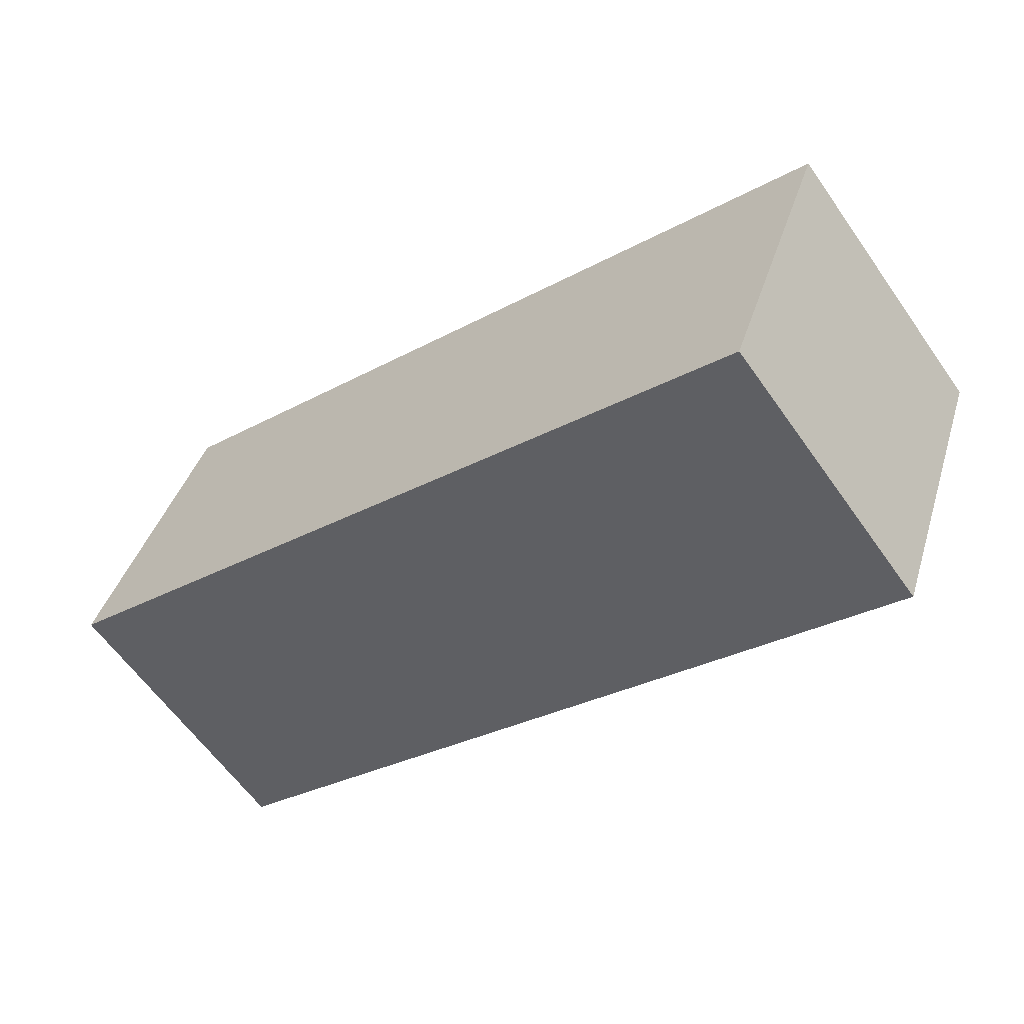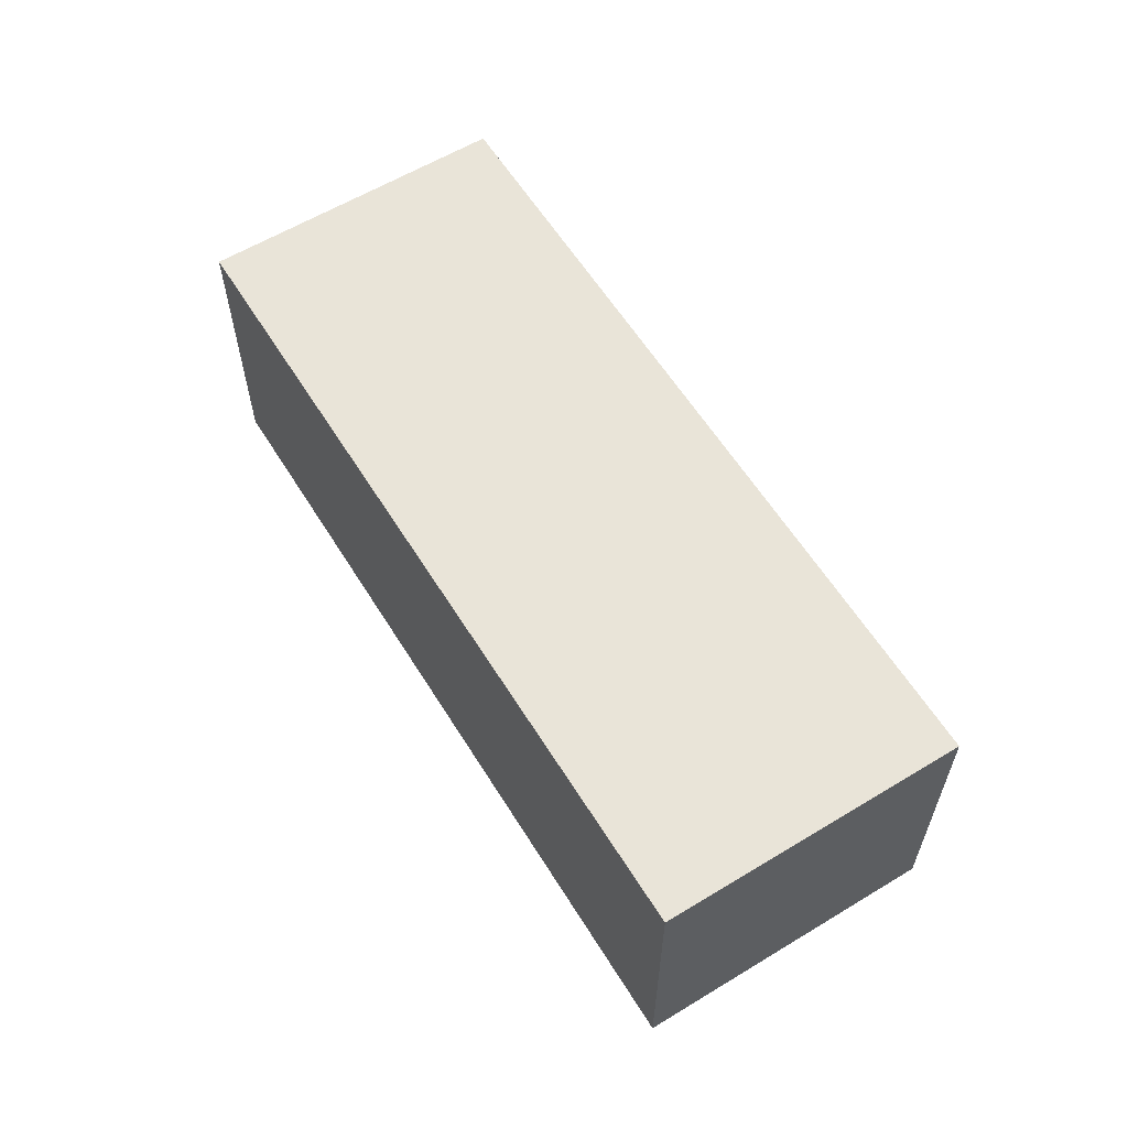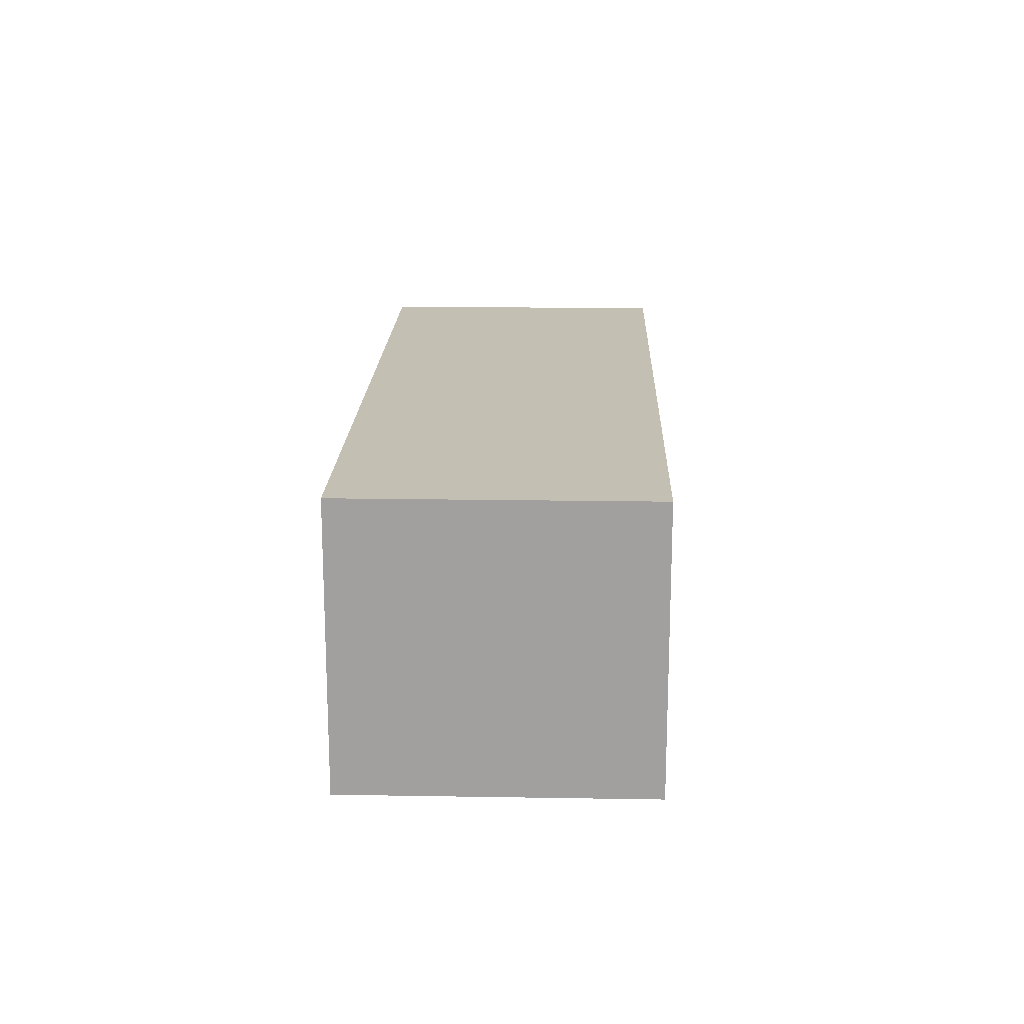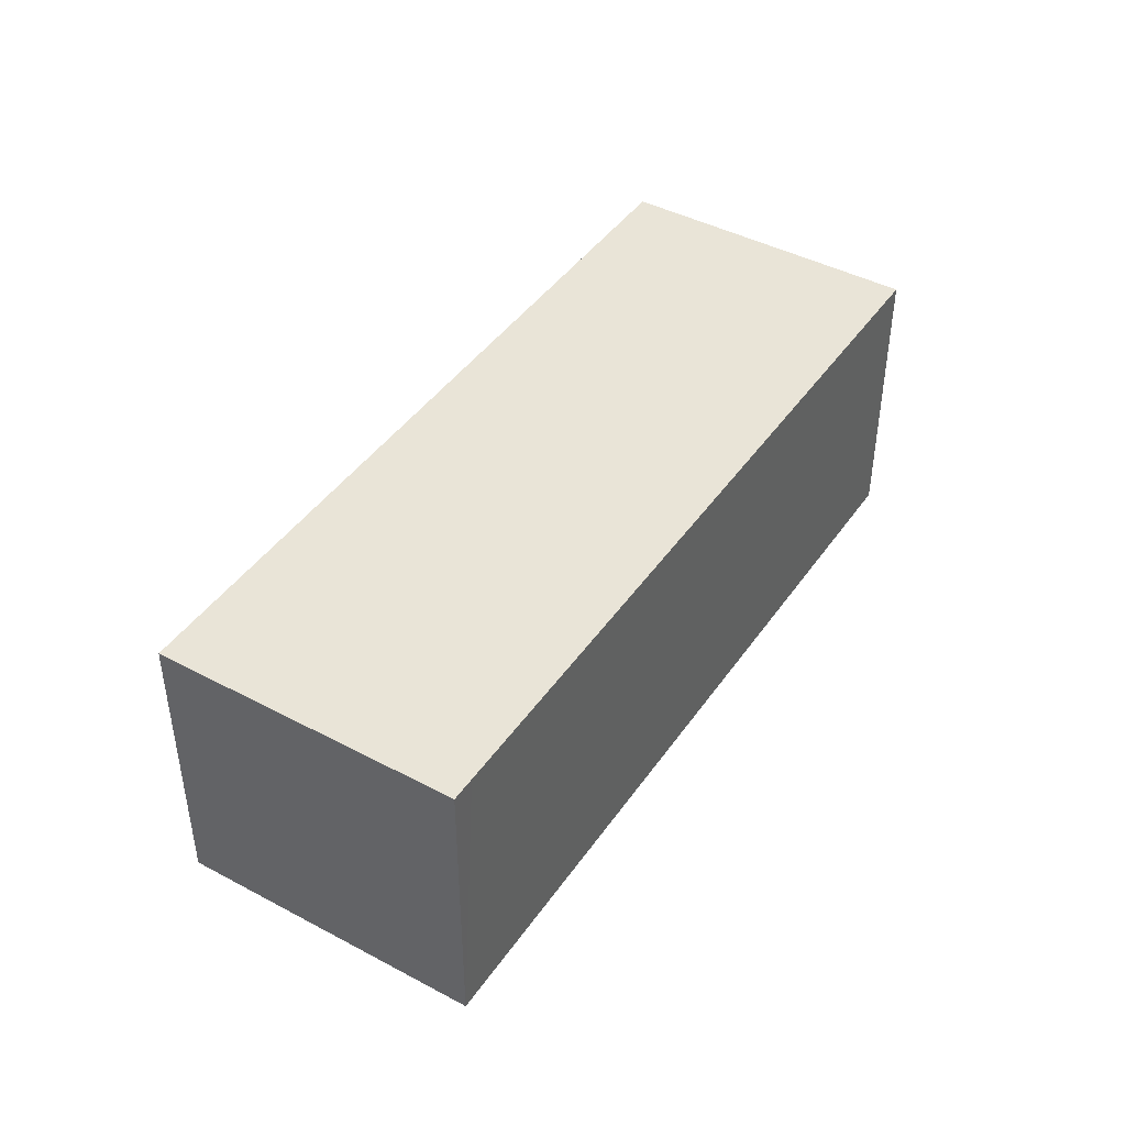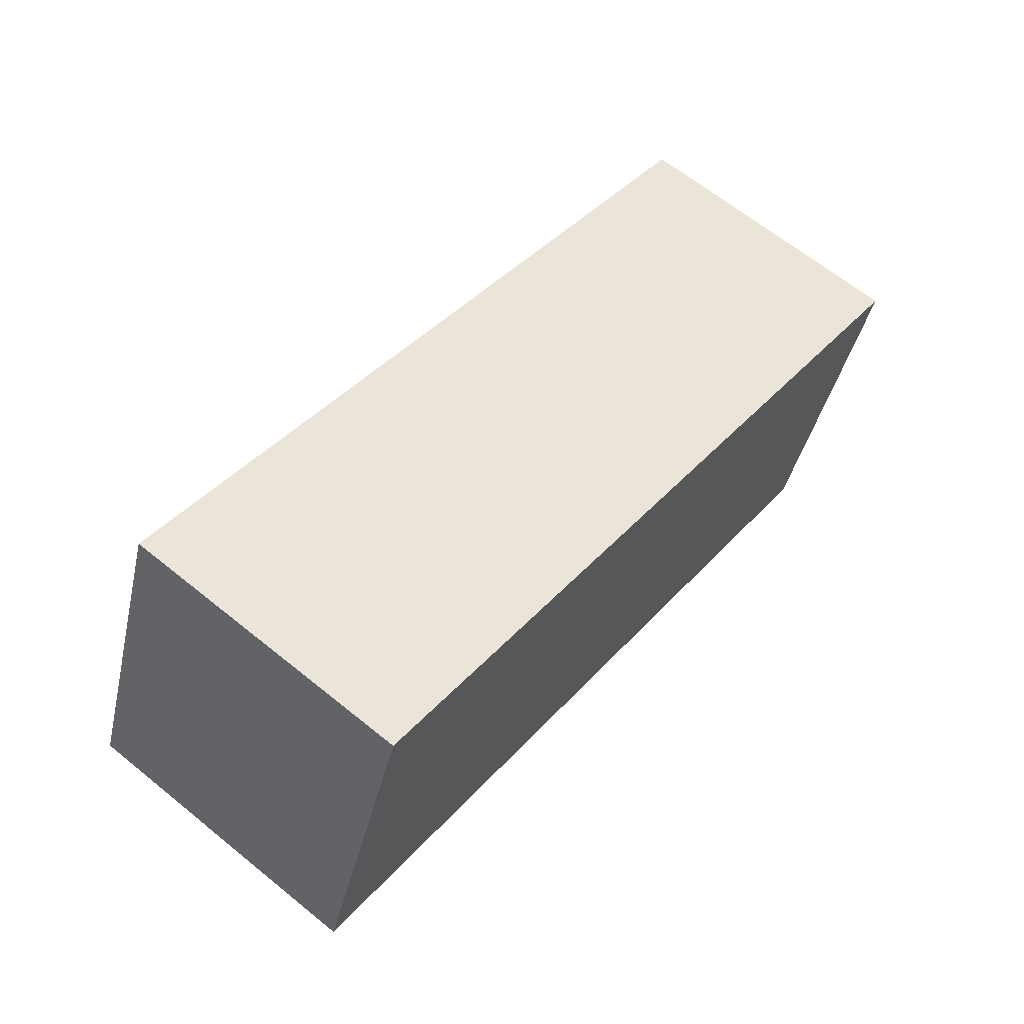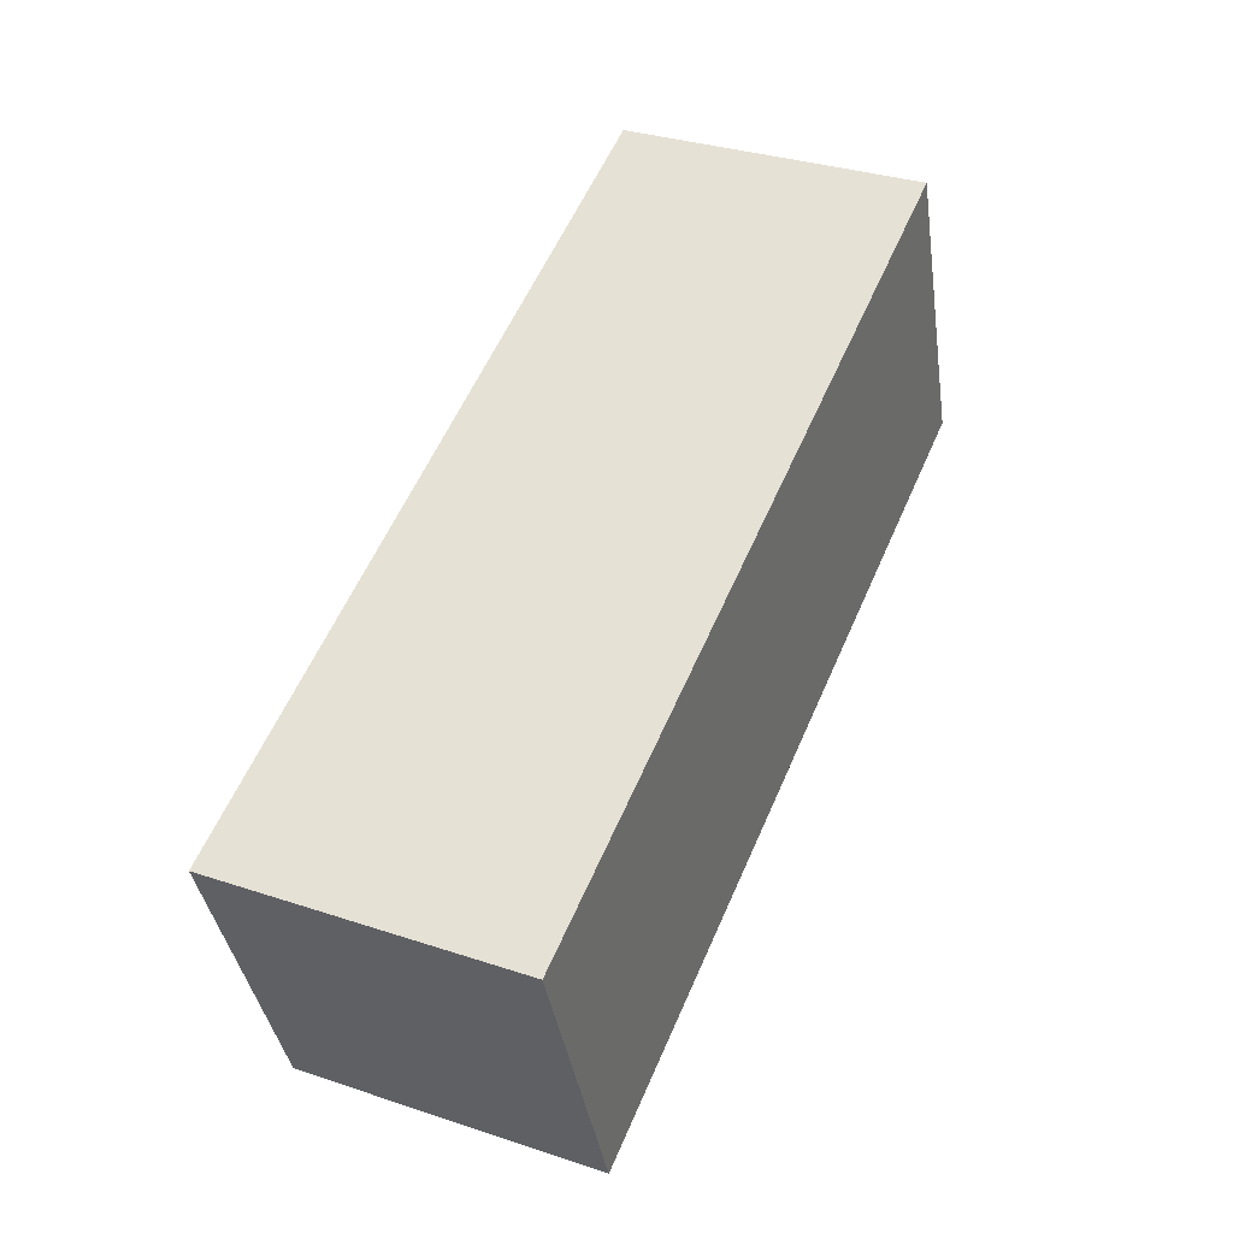
<metadata>
{"format":"obj","ext":"obj","renderer":"f3d","projection":"perspective","resolution":1024,"background":"white","views":[{"elev":-61.6,"azim":-144.9,"up":"+Z"},{"elev":60.0,"azim":37.6,"up":"+Y"},{"elev":17.9,"azim":-108.8,"up":"+Y"},{"elev":43.4,"azim":101.5,"up":"+Y"},{"elev":65.0,"azim":129.2,"up":"+Z"},{"elev":33.1,"azim":-65.5,"up":"+Z"}]}
</metadata>
<code>
v  0 9.689 5.933e-16
v  28.8 9.689 -0.268
v  3.675 9.689 -9.743
v  25.93 9.689 9.788
v  29.59 9.689 0.031
v  29.59 -1.898e-18 0.031
v  3.675 5.966e-16 -9.743
v  28.8 1.641e-17 -0.268
v  0 0 0
v  25.93 -5.993e-16 9.788
g defaultobject
f 1 2 3
f 2 1 4
f 2 4 5
f 6 2 5
f 2 6 3
f 3 6 7
f 7 6 8
f 7 1 3
f 1 7 9
f 9 4 1
f 4 9 10
f 10 5 4
f 5 10 6
f 8 9 7
f 9 8 6
f 9 6 10

</code>
